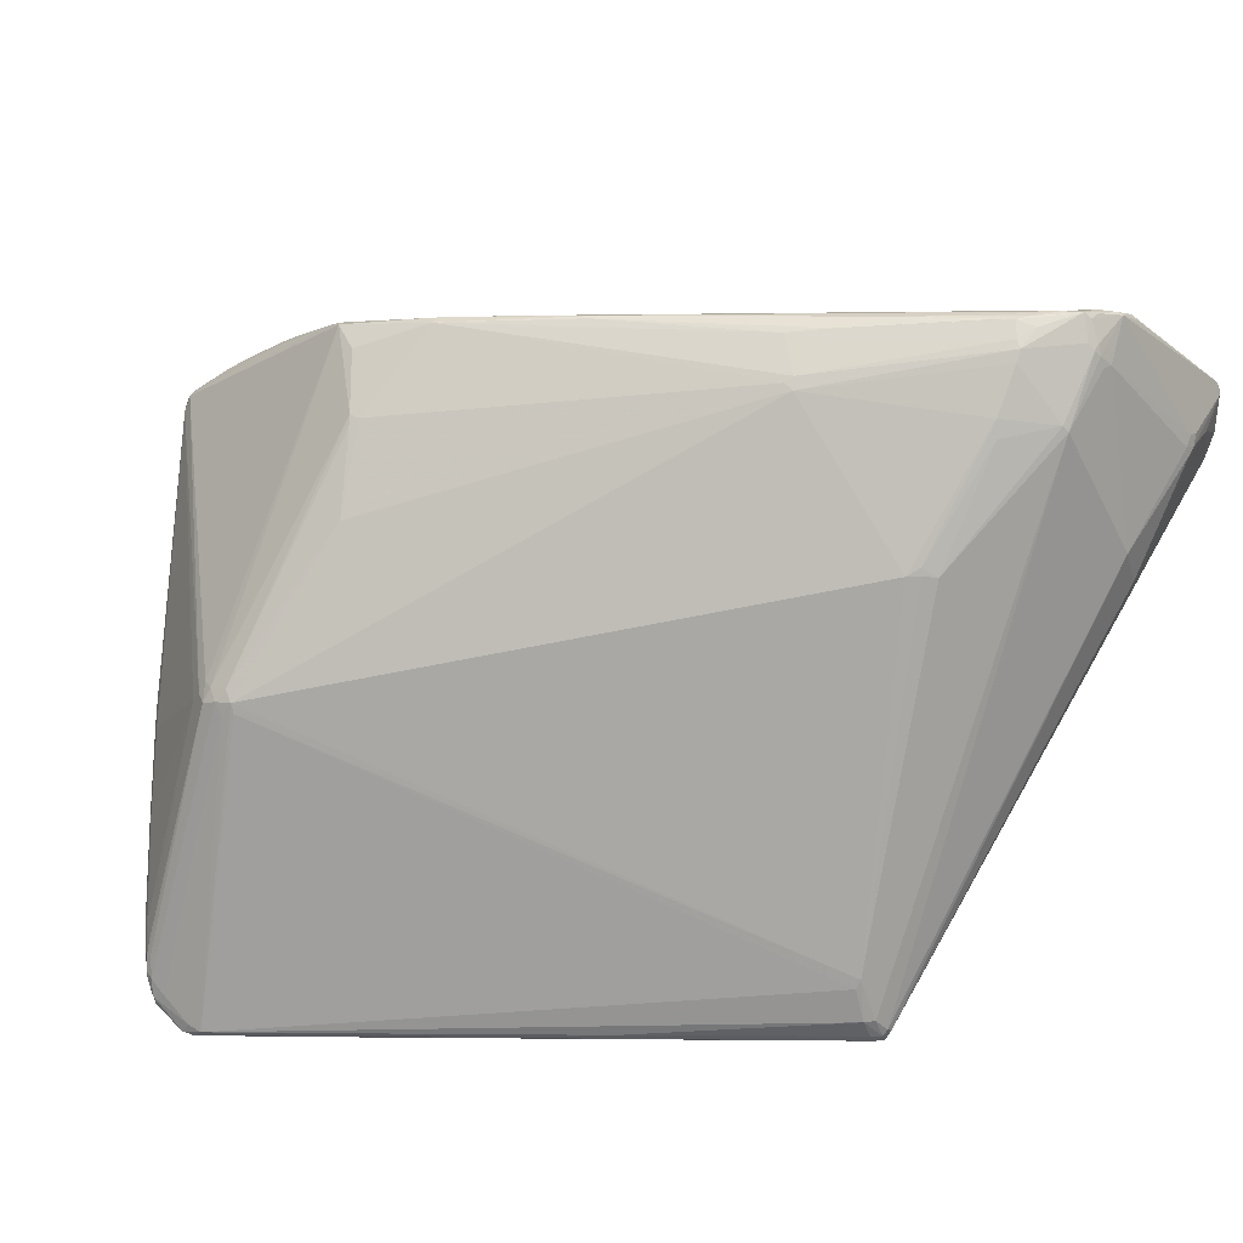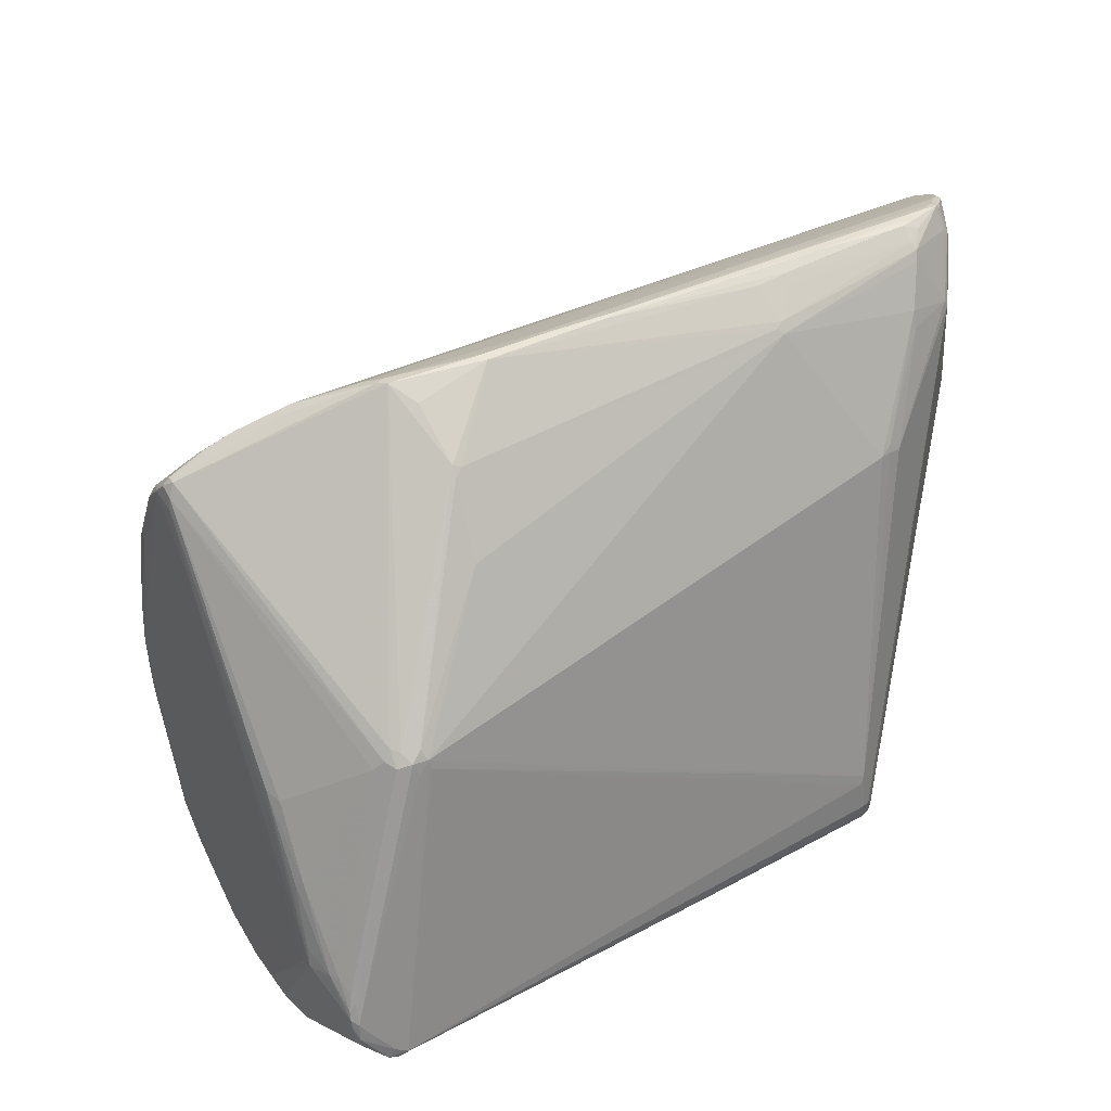
<metadata>
{"format":"obj","ext":"obj","renderer":"f3d","projection":"perspective","resolution":1024,"background":"white","views":[{"elev":19.6,"azim":138.5,"up":"+Z"},{"elev":29.4,"azim":96.8,"up":"+Z"}]}
</metadata>
<code>
o Mesh 0
v 34.79 29.83 37.75
v 34.91 30.15 37.78
v 35.03 29.89 37.77
v 34.94 30.48 37.8
v 35.12 30.44 37.81
v 35.05 29.76 37.77
v 35.01 30.81 37.83
v 35.45 30.45 37.83
v 35.41 30.29 37.83
v 34.72 31.18 37.85
v 34.9 29.55 37.78
v 34.58 29.8 37.78
v 35.52 30.37 37.86
v 34.85 29.43 37.78
v 35.03 29.61 37.8
v 35.44 30.54 37.89
v 34.99 29.46 37.83
v 34.77 29.26 37.82
v 34.45 29.62 37.83
v 31.06 34.72 37.95
v 31.2 34.22 37.93
v 34.87 29.33 37.85
v 31.16 34.7 37.96
v 32.74 33.26 37.96
v 31.48 33.58 37.92
v 35.49 30.44 37.95
v 30.85 34.32 37.95
v 31.09 34.83 37.99
v 34.61 29.14 37.86
v 34.48 29.29 37.87
v 34.31 29.46 37.87
v 31.2 34.79 38
v 34.95 29.4 37.91
v 30.67 34.18 37.96
v 32.83 33.23 38.01
v 34.76 29.19 37.9
v 34.51 29.05 37.91
v 34.21 29.35 37.92
v 31.16 34.86 38.06
v 31.26 34.8 38.07
v 31.02 34.84 38.07
v 34.57 29.04 37.94
v 34.31 29.14 37.93
v 30.4 34.02 38.01
v 34.66 29.09 37.96
v 30.36 33.95 38.02
v 35.61 30.21 38.07
v 31.07 34.88 38.1
v 34.47 28.96 37.97
v 35.62 30.12 38.08
v 31.13 34.88 38.12
v 30.2 33.94 38.05
v 34.28 28.94 37.99
v 34.03 29.15 38.01
v 30.13 33.9 38.08
v 35.61 30.06 38.14
v 34.65 29.06 38.05
v 35.65 30.13 38.16
v 34.44 28.89 38.04
v 34.32 28.8 38.06
v 35.6 30.23 38.2
v 31.35 34.8 38.25
v 31.26 34.86 38.25
v 34.18 28.79 38.07
v 33.78 29.12 38.11
v 33.91 28.92 38.13
v 34.15 28.68 38.13
v 35.65 30.06 38.3
v 34.03 28.73 38.16
v 29.67 33.77 38.24
v 35.66 30.12 38.34
v 34.09 28.61 38.2
v 29.54 33.83 38.27
v 33.7 28.93 38.21
v 35.66 30.05 38.39
v 29.48 33.89 38.31
v 33.95 28.57 38.26
v 33.8 28.68 38.27
v 29.42 33.82 38.33
v 29.44 33.91 38.35
v 34.06 28.54 38.29
v 29.38 33.91 38.39
v 33.59 28.79 38.33
v 33.84 28.52 38.33
v 29.32 33.84 38.4
v 35.64 30.04 38.5
v 29.31 33.74 38.42
v 31.41 34.76 38.57
v 29.47 33.52 38.42
v 35.63 30.1 38.56
v 33.72 28.49 38.4
v 33.81 28.42 38.41
v 33.59 28.59 38.42
v 31.38 34.79 38.66
v 29.18 33.58 38.54
v 35.61 30.05 38.67
v 29.22 33.41 38.59
v 33.57 28.38 38.55
v 33.38 28.53 38.58
v 33.65 28.26 38.58
v 35.24 29.51 38.72
v 35.34 29.6 38.75
v 35.55 29.93 38.8
v 35.5 29.83 38.79
v 33.68 28.22 38.66
v 29.16 33.17 38.75
v 33.6 28.17 38.7
v 33.17 28.54 38.73
v 33.48 28.19 38.73
v 29 33.29 38.79
v 35.31 29.59 38.94
v 33.53 28.1 38.79
v 28.89 33.3 38.88
v 33.24 28.2 38.92
v 33.1 28.35 38.93
v 28.81 33.23 38.99
v 33.37 28.03 38.95
v 29.48 32.41 39.01
v 28.91 33.05 39.02
v 33.36 27.98 39.03
v 28.75 33.17 39.08
v 28.81 33.08 39.09
v 33.14 28.14 39.07
v 28.93 32.87 39.14
v 33.3 27.95 39.1
v 33.35 27.93 39.13
v 28.47 33.41 39.19
v 33.31 27.91 39.16
v 29.65 31.93 39.22
v 28.65 33.09 39.24
v 32.97 28.17 39.22
v 33.38 27.93 39.23
v 29.08 32.52 39.28
v 33.07 28.04 39.23
v 29.62 31.89 39.28
v 28.7 32.81 39.43
v 28.62 32.89 39.45
v 35.16 29.46 39.59
v 29.09 32.31 39.48
v 35.22 29.56 39.62
v 28.04 33.6 39.51
v 28.49 32.95 39.55
v 28.74 32.6 39.62
v 32.58 28.29 39.63
v 28.76 32.5 39.7
v 28.32 32.93 39.84
v 28.54 32.67 39.83
v 28.43 32.74 39.91
v 28.81 32.3 39.92
v 29.23 31.81 39.92
v 34.9 29.21 40.13
v 28.57 32.5 40.04
v 28.68 32.34 40.1
v 27.63 33.58 40.12
v 32.98 27.63 40.14
v 32.75 27.74 40.13
v 27.54 33.66 40.21
v 28.47 32.53 40.21
v 34.95 29.32 40.35
v 27.51 33.75 40.25
v 33.08 27.65 40.2
v 28.54 32.44 40.24
v 32.76 27.7 40.19
v 28.3 32.7 40.27
v 34.86 29.17 40.41
v 32.98 27.59 40.27
v 32.73 27.71 40.26
v 27.46 33.76 40.33
v 28.76 32.16 40.32
v 28.57 32.35 40.39
v 32.91 27.59 40.38
v 28.92 31.93 40.45
v 32.99 27.58 40.45
v 29.12 31.68 40.52
v 28.36 32.52 40.55
v 32.91 27.56 40.51
v 27.35 33.89 40.62
v 27.31 33.77 40.62
v 28.69 32.14 40.62
v 27.3 33.73 40.69
v 27.27 33.82 40.69
v 35.14 30.69 40.9
v 32.86 27.57 40.65
v 35.08 30.78 40.93
v 35.15 30.26 40.92
v 28.42 32.4 40.75
v 35.2 30.48 40.97
v 27.29 33.73 40.79
v 35.16 30.63 41.02
v 35.09 30.76 41.03
v 35.15 30.36 41.02
v 32.96 27.54 40.78
v 32.87 27.55 40.79
v 27.22 33.79 40.88
v 35.13 30.52 41.11
v 35.09 30.69 41.13
v 35.11 30.41 41.13
v 32.78 27.64 40.88
v 28.36 32.45 40.97
v 29.05 31.67 41.06
v 32.88 27.55 41.04
v 32.94 27.54 41.06
v 32.84 27.59 41.13
v 28.45 32.35 41.18
v 32.91 27.54 41.15
v 27.09 33.9 41.22
v 29.17 31.55 41.21
v 32.31 28.14 41.22
v 32.97 27.54 41.23
v 28.46 32.34 41.33
v 32.87 27.58 41.31
v 33 27.56 41.34
v 26.96 34.1 41.39
v 28.41 32.4 41.42
v 26.98 34.01 41.44
v 26.94 34.17 41.49
v 26.93 34.09 41.51
v 29.19 31.57 41.54
v 26.9 34.16 41.56
v 26.94 34.07 41.57
v 28.58 32.24 41.56
v 28.43 35.18 41.74
v 29.49 31.27 41.62
v 28.55 35.26 41.79
v 32.94 27.56 41.6
v 28.57 32.29 41.74
v 28.98 31.84 41.74
v 26.88 34.34 41.86
v 26.84 34.27 41.91
v 34.02 28.4 41.95
v 33.17 27.68 41.9
v 28.81 35.38 42.15
v 29.27 31.63 41.98
v 29.59 31.28 41.98
v 26.8 34.36 42.01
v 30.73 34.92 42.24
v 28.88 32.06 42.01
v 26.82 34.32 42.04
v 30.96 34.75 42.26
v 30.85 34.83 42.26
v 33.05 27.62 41.99
v 33.19 27.69 42.07
v 29.52 31.41 42.09
v 30.84 34.82 42.34
v 33.05 27.69 42.1
v 33.13 27.67 42.16
v 29.46 31.52 42.2
v 26.78 34.49 42.31
v 26.84 34.58 42.32
v 33.15 27.72 42.28
v 34.09 31.07 42.53
v 26.81 34.48 42.41
v 26.79 34.56 42.42
v 33.14 27.78 42.39
v 33.25 27.76 42.4
v 29.67 31.46 42.47
v 27.02 34.8 42.53
v 29.55 31.61 42.5
v 27.07 34.84 42.57
v 29.51 31.7 42.56
v 29.78 31.42 42.56
v 33.21 27.84 42.54
v 26.87 34.57 42.63
v 33.31 27.82 42.62
v 33.26 27.9 42.66
v 29.38 31.93 42.7
v 33.73 28.14 42.71
v 27.88 35.27 42.83
v 26.9 34.8 42.76
v 27.93 35.3 42.84
v 30.61 30.7 42.74
v 33.38 27.91 42.77
v 27.84 35.28 42.91
v 33.55 27.97 42.81
v 27.98 35.31 42.93
v 33.73 28.14 42.84
v 27.43 35.1 42.94
v 33.63 28.06 42.92
v 27.79 35.26 43.02
v 27.89 35.28 43.03
v 27.4 35.1 43.01
v 29.75 31.79 42.95
v 26.96 34.75 42.99
v 33.68 28.17 42.98
v 30.39 31.16 42.99
v 26.96 34.83 43.03
v 33.61 28.12 43
v 27 34.88 43.06
v 32.16 29.4 43.03
v 27.03 34.8 43.11
v 33.82 30.86 43.27
v 29.86 31.9 43.15
v 32.82 28.85 43.13
v 27.11 34.98 43.19
v 33.44 28.34 43.15
v 32.77 28.92 43.16
v 30.19 35.02 43.36
v 33.38 28.39 43.17
v 27.08 34.96 43.23
v 33.74 30.91 43.34
v 29.65 35.34 43.39
v 33.78 30.82 43.37
v 33.45 28.46 43.25
v 27.12 34.95 43.31
v 29.69 35.31 43.45
v 33.33 28.59 43.29
v 30.17 34.99 43.53
v 33.38 28.7 43.39
v 27.46 34.74 43.45
v 30.79 31.39 43.46
v 30.95 31.3 43.51
v 31.3 33.72 43.72
v 31.21 31.17 43.59
v 27.76 34.67 43.61
v 33.38 29.18 43.6
v 31.33 33.64 43.78
v 30.94 31.57 43.66
v 33.27 29.23 43.65
v 31.25 33.68 43.83
v 29.21 35.32 43.86
v 27.99 34.75 43.79
v 29.11 35.32 43.87
v 33.48 30.47 43.83
v 33.28 29.74 43.85
v 29.94 34.99 43.97
v 29.25 35.31 43.97
v 33.24 29.91 43.91
v 29.31 35.3 44.03
v 33.29 30.02 43.94
v 28.2 34.84 43.96
v 33.38 30.07 43.96
v 33.4 30.18 43.98
v 33.29 30.12 43.97
v 29.89 34.98 44.08
v 30.96 33.72 44.07
v 29.25 35.29 44.08
v 29.35 35.25 44.09
v 32.09 31.46 44.05
v 32.93 30.77 44.06
v 33.03 31.05 44.1
v 29.87 34.92 44.15
v 31.14 33.43 44.14
v 28.43 34.96 44.1
v 33.02 30.92 44.11
v 29.27 35.25 44.17
v 28.55 35.14 44.13
v 32.95 31.02 44.12
v 30.84 33.72 44.18
v 32.41 31.55 44.15
v 32.5 31.55 44.16
v 32.14 32.08 44.18
v 29.7 34.98 44.23
v 32.04 32.15 44.2
v 28.65 35.13 44.21
v 28.93 34.98 44.24
v 30.03 34.58 44.27
v 28.86 35.22 44.25
v 29.96 34.64 44.28
v 29.27 35.2 44.28
v 30.45 34.04 44.27
v 29.8 34.83 44.29
v 28.88 35.17 44.27
v 29.91 34.61 44.3
v 29.68 34.88 44.31
v 29.16 35.19 44.3
v 29.04 35.12 44.3
v 29.31 35.16 44.34
v 29.25 35.11 44.33
v 29.44 35.02 44.34
f 190 239 312
f 34 1 46
f 141 82 85
f 141 85 95
f 128 155 163
f 304 309 330
f 323 332 302
f 323 302 340
f 323 340 332
f 276 159 185
f 195 302 332
f 195 332 197
f 195 197 187
f 195 196 302
f 307 312 239
f 189 187 90
f 189 90 71
f 189 190 196
f 189 196 195
f 189 195 187
f 251 196 190
f 251 190 312
f 272 287 295
f 10 8 7
f 216 41 82
f 216 82 177
f 51 63 39
f 156 163 153
f 156 153 150
f 156 134 163
f 124 119 133
f 108 119 106
f 135 133 119
f 135 139 136
f 135 136 133
f 130 133 136
f 142 154 141
f 160 177 82
f 160 82 141
f 3 8 6
f 3 6 1
f 3 1 2
f 3 2 8
f 9 6 8
f 56 17 50
f 285 265 289
f 263 252 258
f 257 41 249
f 321 330 309
f 321 309 314
f 315 318 308
f 303 315 308
f 303 295 287
f 313 321 314
f 319 340 316
f 319 316 312
f 319 312 334
f 344 332 340
f 331 318 315
f 165 159 276
f 278 287 272
f 278 272 274
f 191 187 197
f 191 276 185
f 191 185 187
f 140 159 165
f 140 103 185
f 140 185 159
f 96 187 185
f 96 185 103
f 367 361 352
f 367 352 334
f 325 334 312
f 325 312 307
f 182 190 189
f 182 189 71
f 182 16 190
f 58 71 75
f 58 56 50
f 291 196 251
f 291 302 196
f 62 88 16
f 62 39 63
f 184 16 88
f 184 190 16
f 301 63 51
f 301 51 232
f 301 236 63
f 94 88 62
f 94 62 63
f 94 63 236
f 94 239 190
f 94 190 184
f 94 184 88
f 244 307 239
f 228 249 41
f 228 41 216
f 253 252 263
f 253 263 283
f 253 249 248
f 253 248 252
f 247 258 252
f 238 252 248
f 20 10 7
f 20 2 1
f 20 1 21
f 79 73 89
f 79 89 95
f 54 73 70
f 54 70 43
f 25 34 21
f 25 21 1
f 25 1 34
f 5 8 2
f 5 7 8
f 162 153 163
f 162 163 169
f 158 153 162
f 158 162 175
f 158 175 164
f 158 164 154
f 158 154 153
f 12 46 1
f 11 1 6
f 31 43 38
f 224 268 270
f 224 270 232
f 48 41 257
f 48 224 232
f 48 232 51
f 48 51 39
f 145 147 142
f 145 135 134
f 145 134 150
f 144 134 156
f 144 156 150
f 144 150 134
f 110 106 119
f 99 108 106
f 129 135 119
f 131 134 135
f 127 130 141
f 127 141 95
f 127 95 110
f 127 110 113
f 137 130 136
f 137 136 142
f 137 142 141
f 137 141 130
f 146 154 142
f 146 142 147
f 146 147 148
f 146 148 154
f 157 160 141
f 157 141 154
f 168 181 160
f 168 160 157
f 168 157 178
f 168 178 181
f 13 6 9
f 13 9 8
f 13 8 16
f 13 58 50
f 13 50 17
f 109 108 99
f 109 117 114
f 109 114 108
f 125 134 117
f 125 128 163
f 125 163 134
f 120 126 128
f 120 128 125
f 120 125 117
f 290 285 309
f 290 309 304
f 290 304 283
f 266 283 263
f 266 263 258
f 292 309 285
f 292 285 289
f 245 241 254
f 245 247 241
f 264 255 274
f 264 274 272
f 264 272 265
f 346 304 354
f 346 354 357
f 346 357 304
f 343 330 318
f 343 354 304
f 343 304 330
f 362 357 354
f 362 354 366
f 362 366 367
f 338 349 366
f 299 304 294
f 259 277 268
f 259 268 224
f 259 224 257
f 275 232 270
f 273 275 270
f 273 270 268
f 273 268 277
f 293 289 265
f 293 265 272
f 317 321 313
f 317 313 318
f 317 318 330
f 317 330 321
f 341 319 334
f 341 334 352
f 341 352 361
f 342 340 319
f 333 329 331
f 333 331 332
f 333 332 344
f 333 349 338
f 327 329 333
f 327 333 338
f 327 354 343
f 327 343 318
f 267 165 276
f 267 276 278
f 267 278 274
f 284 287 278
f 284 278 276
f 284 276 191
f 284 191 197
f 284 197 332
f 284 332 331
f 284 331 315
f 284 315 303
f 284 303 287
f 138 140 165
f 86 75 71
f 86 71 90
f 86 90 187
f 86 187 96
f 86 96 103
f 368 369 367
f 368 367 366
f 368 366 349
f 368 349 350
f 368 350 353
f 368 353 369
f 337 328 359
f 337 359 367
f 337 367 334
f 61 16 182
f 61 182 71
f 61 71 58
f 68 56 58
f 68 58 75
f 300 312 316
f 300 316 340
f 300 340 302
f 300 302 291
f 300 291 251
f 300 251 312
f 35 62 16
f 297 307 244
f 297 244 236
f 322 232 275
f 240 239 94
f 240 94 236
f 240 236 244
f 240 244 239
f 269 299 294
f 269 294 277
f 269 277 259
f 269 259 257
f 269 257 249
f 269 249 253
f 237 252 238
f 237 238 227
f 237 247 252
f 235 238 248
f 235 248 249
f 235 249 228
f 235 228 216
f 235 216 219
f 55 38 43
f 55 43 70
f 55 70 73
f 44 34 46
f 76 20 73
f 76 73 79
f 76 79 85
f 23 32 10
f 23 10 20
f 4 2 20
f 4 20 7
f 4 7 5
f 4 5 2
f 27 34 20
f 27 20 21
f 27 21 34
f 87 85 79
f 87 79 95
f 87 95 85
f 152 153 154
f 152 154 148
f 149 150 153
f 149 153 152
f 149 152 148
f 149 148 147
f 149 147 145
f 149 145 150
f 170 169 175
f 170 175 162
f 170 162 169
f 167 163 183
f 167 169 163
f 22 18 17
f 230 165 267
f 230 267 274
f 14 18 12
f 14 12 1
f 14 1 11
f 14 11 6
f 14 17 18
f 19 12 18
f 19 18 31
f 19 31 46
f 19 46 12
f 222 224 48
f 222 48 257
f 222 257 224
f 28 20 76
f 28 82 41
f 28 41 48
f 28 48 39
f 28 39 32
f 28 32 23
f 28 23 20
f 143 136 139
f 143 139 135
f 143 135 145
f 143 145 142
f 143 142 136
f 97 106 110
f 97 110 95
f 97 95 89
f 116 113 110
f 116 110 119
f 116 127 113
f 65 73 54
f 74 73 65
f 74 83 97
f 74 97 89
f 74 89 73
f 98 100 109
f 98 109 99
f 118 108 129
f 118 129 119
f 118 119 108
f 115 114 135
f 115 135 129
f 115 129 108
f 115 108 114
f 123 114 117
f 123 117 134
f 123 134 131
f 123 131 135
f 123 135 114
f 15 6 13
f 15 13 17
f 15 17 14
f 15 14 6
f 26 13 16
f 26 16 61
f 26 61 58
f 192 161 274
f 261 254 266
f 261 258 254
f 262 266 254
f 262 254 264
f 262 264 265
f 282 283 266
f 282 285 290
f 282 290 283
f 311 313 314
f 311 314 310
f 311 308 318
f 311 318 313
f 256 258 247
f 256 247 245
f 256 245 254
f 256 254 258
f 250 241 264
f 250 264 254
f 250 254 241
f 355 354 327
f 355 327 338
f 355 338 366
f 355 366 354
f 279 294 304
f 279 304 357
f 279 273 294
f 281 294 273
f 281 273 277
f 281 277 294
f 296 308 311
f 296 311 310
f 296 310 314
f 296 314 309
f 296 309 292
f 296 292 289
f 296 289 293
f 296 293 306
f 296 306 308
f 298 306 293
f 298 293 272
f 298 272 295
f 298 295 303
f 298 303 308
f 298 308 306
f 351 353 340
f 351 340 342
f 348 341 361
f 348 351 342
f 339 349 333
f 324 331 329
f 324 329 327
f 324 327 318
f 324 318 331
f 102 68 75
f 364 369 363
f 364 363 361
f 364 361 367
f 364 367 369
f 347 344 340
f 347 340 353
f 347 353 350
f 347 350 349
f 347 349 339
f 347 339 333
f 347 333 344
f 336 357 359
f 365 367 359
f 365 359 357
f 365 357 362
f 365 362 367
f 305 301 328
f 305 328 337
f 305 337 334
f 305 334 325
f 305 325 307
f 305 307 297
f 305 297 236
f 305 236 301
f 40 62 35
f 40 35 32
f 40 32 39
f 40 39 62
f 24 8 10
f 24 10 32
f 24 32 35
f 24 35 16
f 24 16 8
f 326 322 357
f 326 357 336
f 326 336 328
f 326 328 301
f 286 269 253
f 286 253 283
f 286 283 304
f 286 304 299
f 225 227 208
f 225 208 211
f 203 201 211
f 203 211 208
f 203 208 201
f 198 208 167
f 198 201 208
f 52 55 73
f 52 73 20
f 52 20 34
f 52 34 44
f 52 44 46
f 52 46 31
f 52 31 38
f 52 38 55
f 180 164 175
f 180 178 157
f 180 157 154
f 180 154 164
f 172 169 167
f 172 167 175
f 172 175 169
f 186 188 180
f 186 180 175
f 200 199 186
f 200 186 167
f 200 167 208
f 30 31 18
f 30 43 31
f 53 43 37
f 53 37 64
f 53 64 54
f 53 54 43
f 80 82 28
f 80 28 76
f 80 76 85
f 80 85 82
f 93 99 106
f 93 106 97
f 93 97 83
f 93 98 99
f 121 130 127
f 121 127 116
f 121 116 119
f 66 74 65
f 66 65 54
f 66 54 64
f 47 13 26
f 47 26 58
f 47 58 13
f 246 274 255
f 246 255 264
f 246 264 241
f 242 274 246
f 242 246 241
f 173 161 192
f 176 183 163
f 176 163 171
f 193 183 176
f 193 176 192
f 193 201 198
f 193 198 167
f 193 167 183
f 260 258 261
f 260 261 266
f 260 266 258
f 271 266 262
f 271 262 265
f 271 265 285
f 271 285 282
f 271 282 266
f 280 275 273
f 280 273 279
f 280 279 357
f 280 357 322
f 280 322 275
f 360 351 348
f 360 361 363
f 360 363 369
f 360 369 353
f 360 353 351
f 335 319 341
f 335 341 348
f 335 348 342
f 335 342 319
f 111 165 102
f 111 138 165
f 104 86 103
f 104 103 140
f 104 140 138
f 104 138 111
f 104 111 102
f 104 102 75
f 104 75 86
f 101 81 57
f 101 57 102
f 101 102 230
f 101 230 274
f 151 230 102
f 151 102 165
f 151 165 230
f 345 328 336
f 345 336 359
f 345 359 328
f 320 322 326
f 320 326 301
f 320 301 232
f 320 232 322
f 288 269 286
f 288 286 299
f 288 299 269
f 234 227 225
f 234 225 241
f 202 193 192
f 205 201 193
f 205 193 202
f 205 225 211
f 205 211 201
f 229 238 235
f 229 235 219
f 179 167 186
f 179 186 175
f 72 60 81
f 112 126 120
f 112 120 117
f 112 117 109
f 112 109 100
f 36 22 17
f 36 102 57
f 36 42 18
f 36 18 22
f 29 37 43
f 29 43 30
f 29 30 18
f 29 18 42
f 91 100 98
f 91 98 93
f 122 124 133
f 122 133 130
f 122 130 121
f 122 121 119
f 122 119 124
f 78 84 91
f 78 91 93
f 78 93 83
f 78 83 74
f 78 74 66
f 231 274 242
f 231 192 274
f 212 192 231
f 212 231 242
f 212 242 241
f 166 155 128
f 166 128 126
f 166 126 161
f 166 161 173
f 166 173 192
f 166 192 176
f 166 176 171
f 166 171 163
f 166 163 155
f 358 361 360
f 358 360 348
f 132 161 126
f 132 126 81
f 132 81 101
f 132 101 274
f 132 274 161
f 243 234 241
f 243 241 247
f 243 247 237
f 233 227 234
f 233 234 243
f 233 243 237
f 233 237 227
f 226 227 238
f 226 238 229
f 223 227 218
f 223 218 208
f 223 208 227
f 217 215 220
f 217 220 229
f 217 229 219
f 204 215 199
f 204 199 200
f 174 167 179
f 174 179 175
f 174 175 167
f 49 42 60
f 49 60 37
f 49 37 29
f 49 29 42
f 92 72 100
f 92 100 91
f 92 91 84
f 67 64 37
f 67 37 60
f 67 60 72
f 67 66 64
f 107 112 100
f 107 100 72
f 107 72 81
f 105 126 112
f 105 112 107
f 105 107 81
f 105 81 126
f 33 68 102
f 33 102 36
f 33 36 17
f 33 17 56
f 33 56 68
f 59 60 42
f 59 42 36
f 59 57 81
f 59 81 60
f 209 225 205
f 209 205 202
f 209 202 192
f 209 192 212
f 209 212 241
f 209 241 225
f 356 361 358
f 356 358 348
f 214 220 215
f 214 208 218
f 214 226 229
f 214 229 220
f 213 181 217
f 213 217 219
f 213 219 216
f 213 216 177
f 213 177 160
f 213 160 181
f 194 180 188
f 194 188 186
f 194 217 181
f 194 181 178
f 194 178 180
f 77 92 84
f 77 84 78
f 77 78 67
f 77 67 72
f 77 72 92
f 69 66 67
f 69 67 78
f 69 78 66
f 45 57 59
f 45 59 36
f 45 36 57
f 221 227 226
f 221 226 214
f 221 214 218
f 221 218 227
f 210 204 200
f 210 208 214
f 210 214 215
f 210 215 204
f 206 215 217
f 206 217 194
f 206 194 186
f 206 186 199
f 206 199 215
f 207 208 210
f 207 210 200
f 207 200 208
f 356 348 361

</code>
